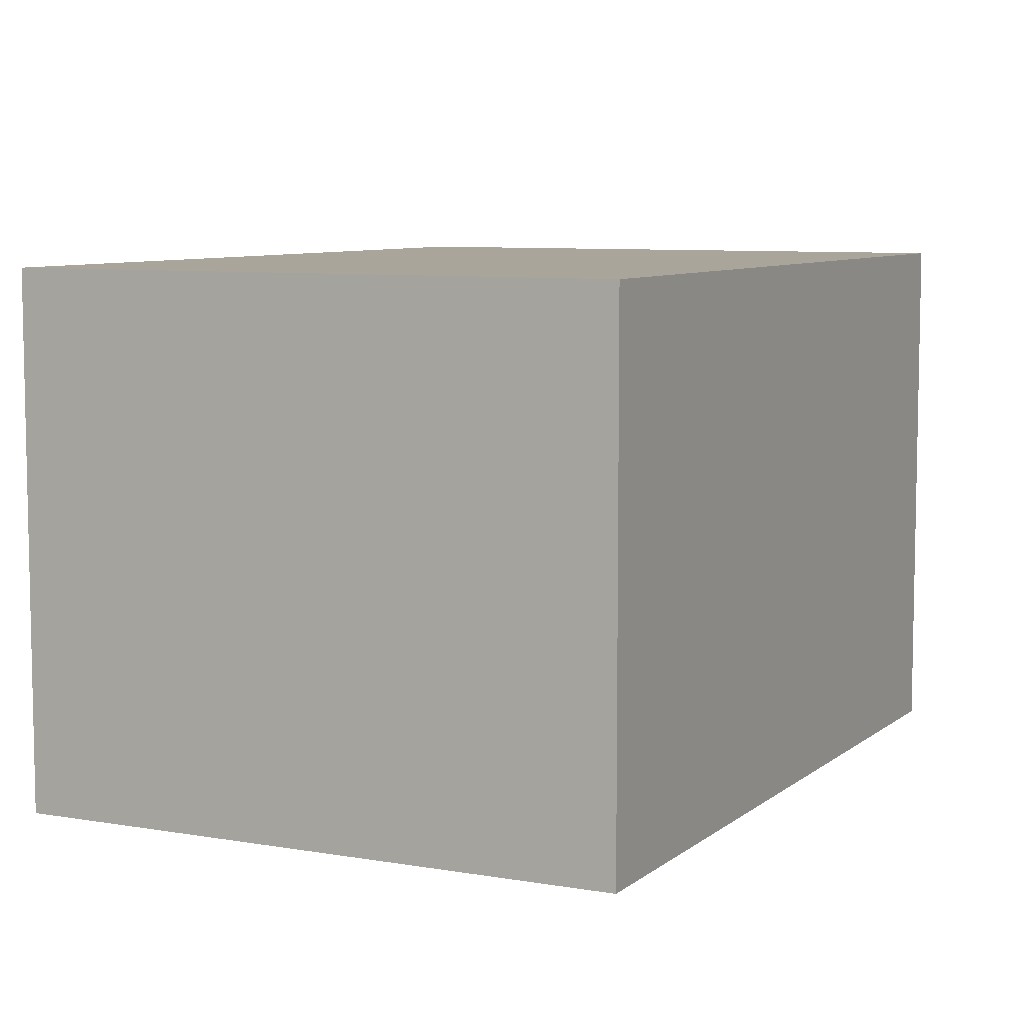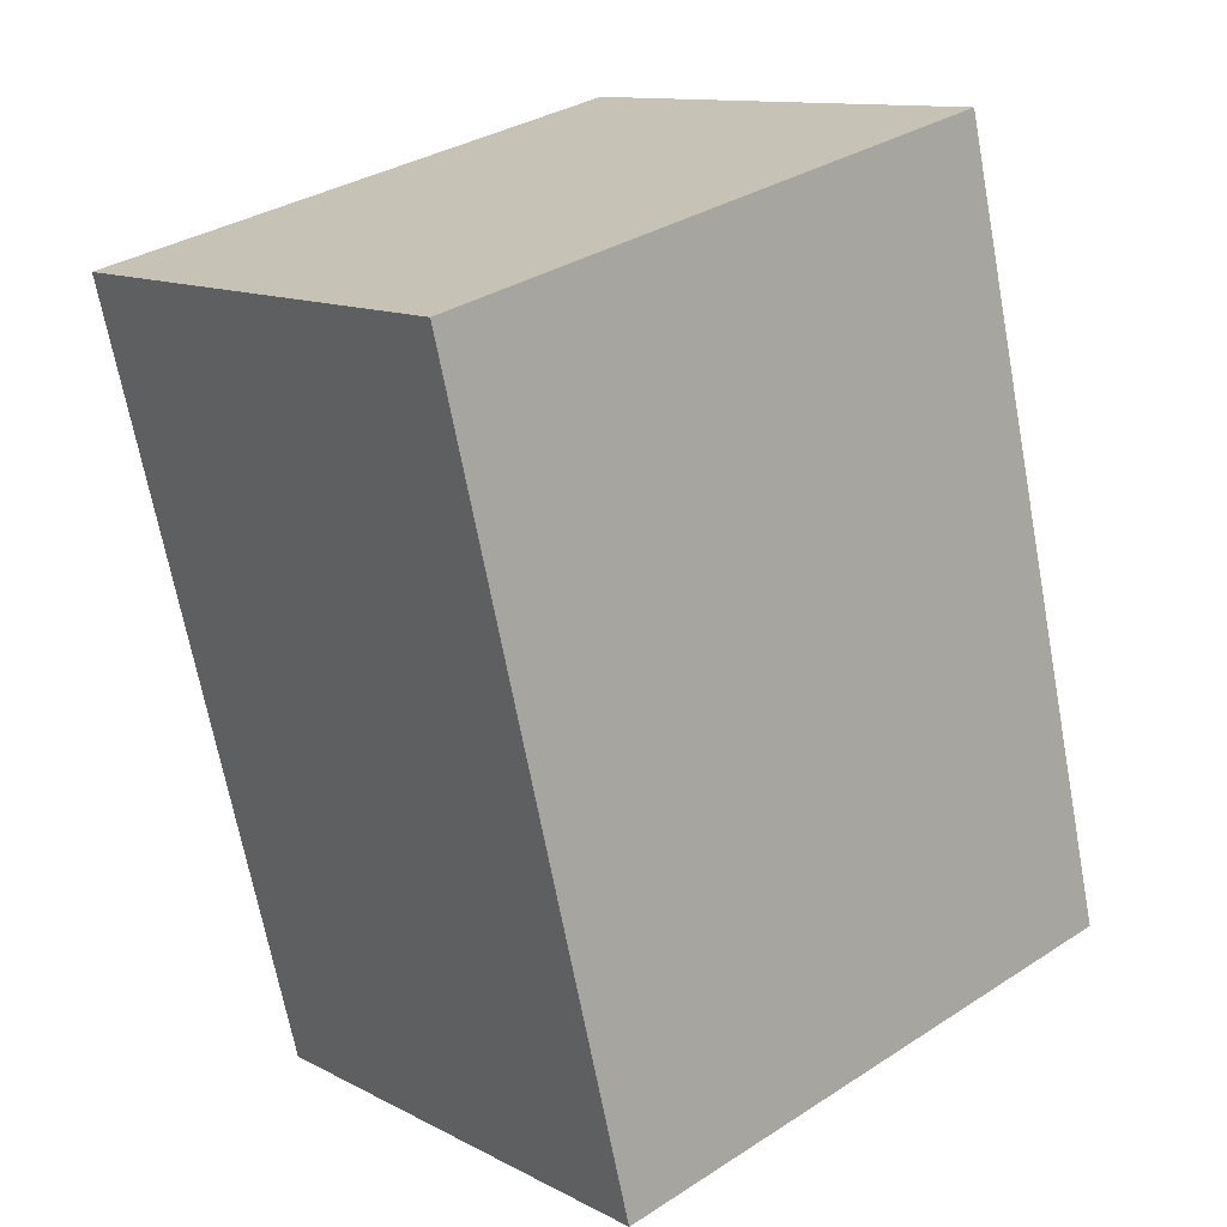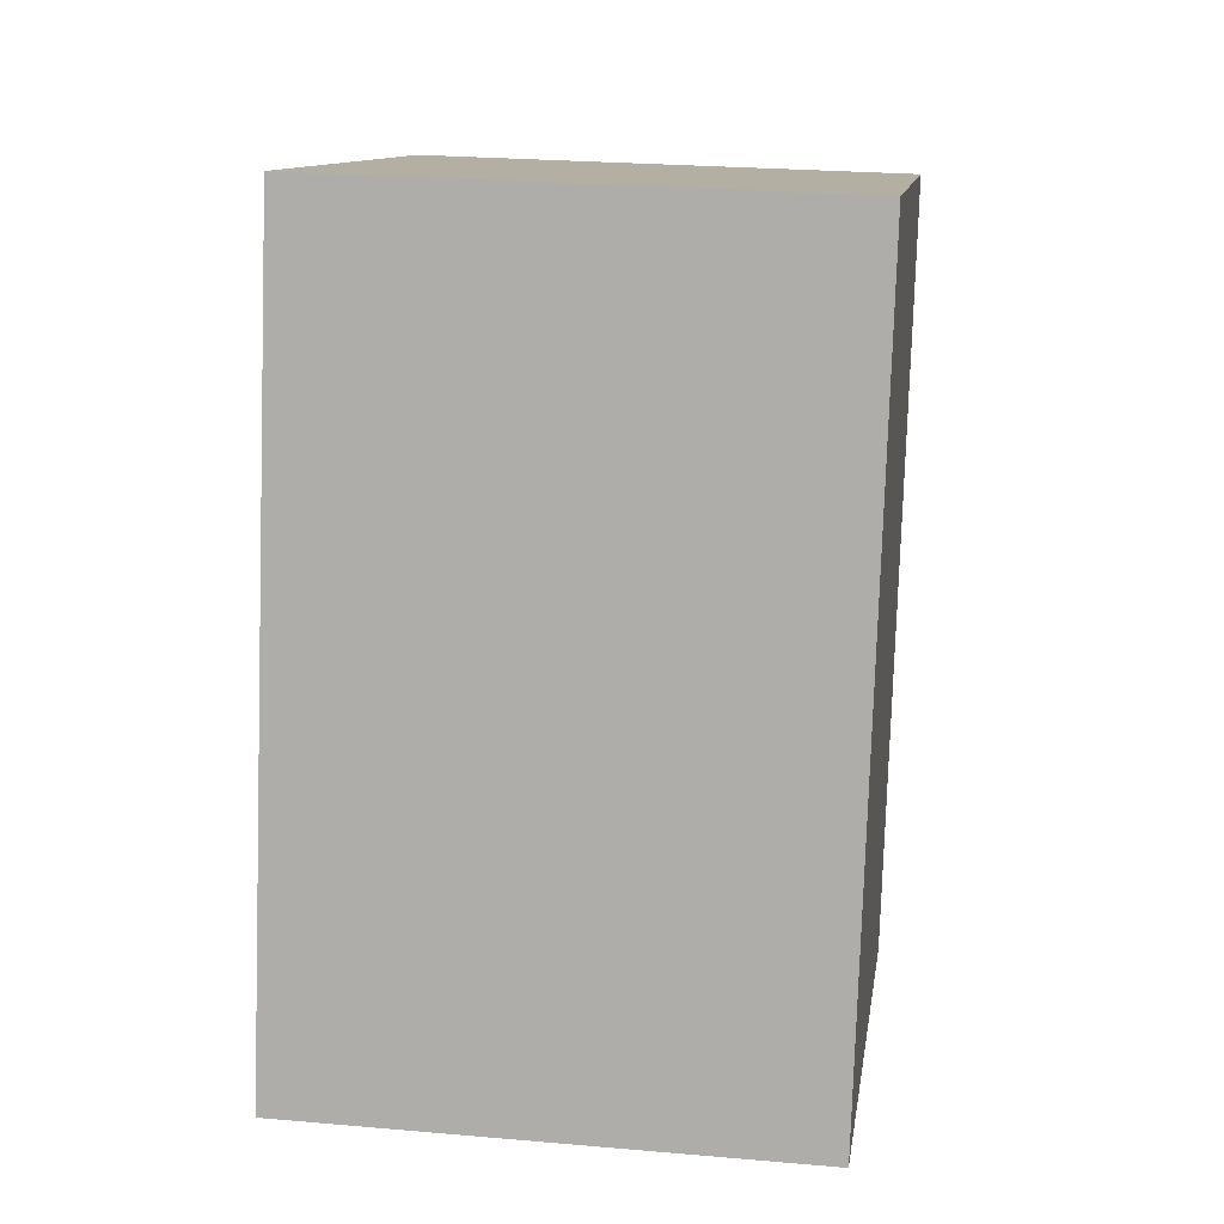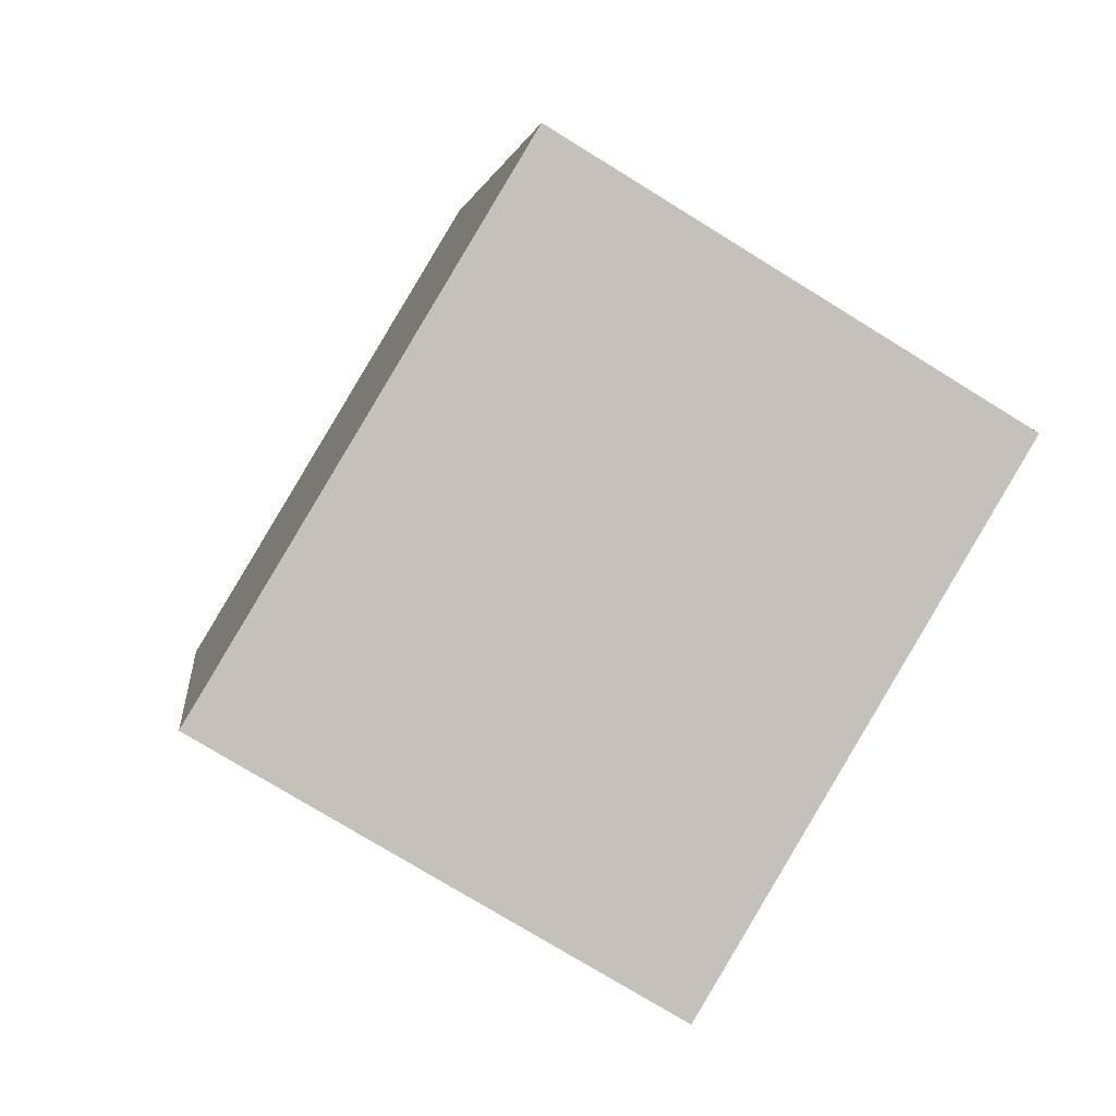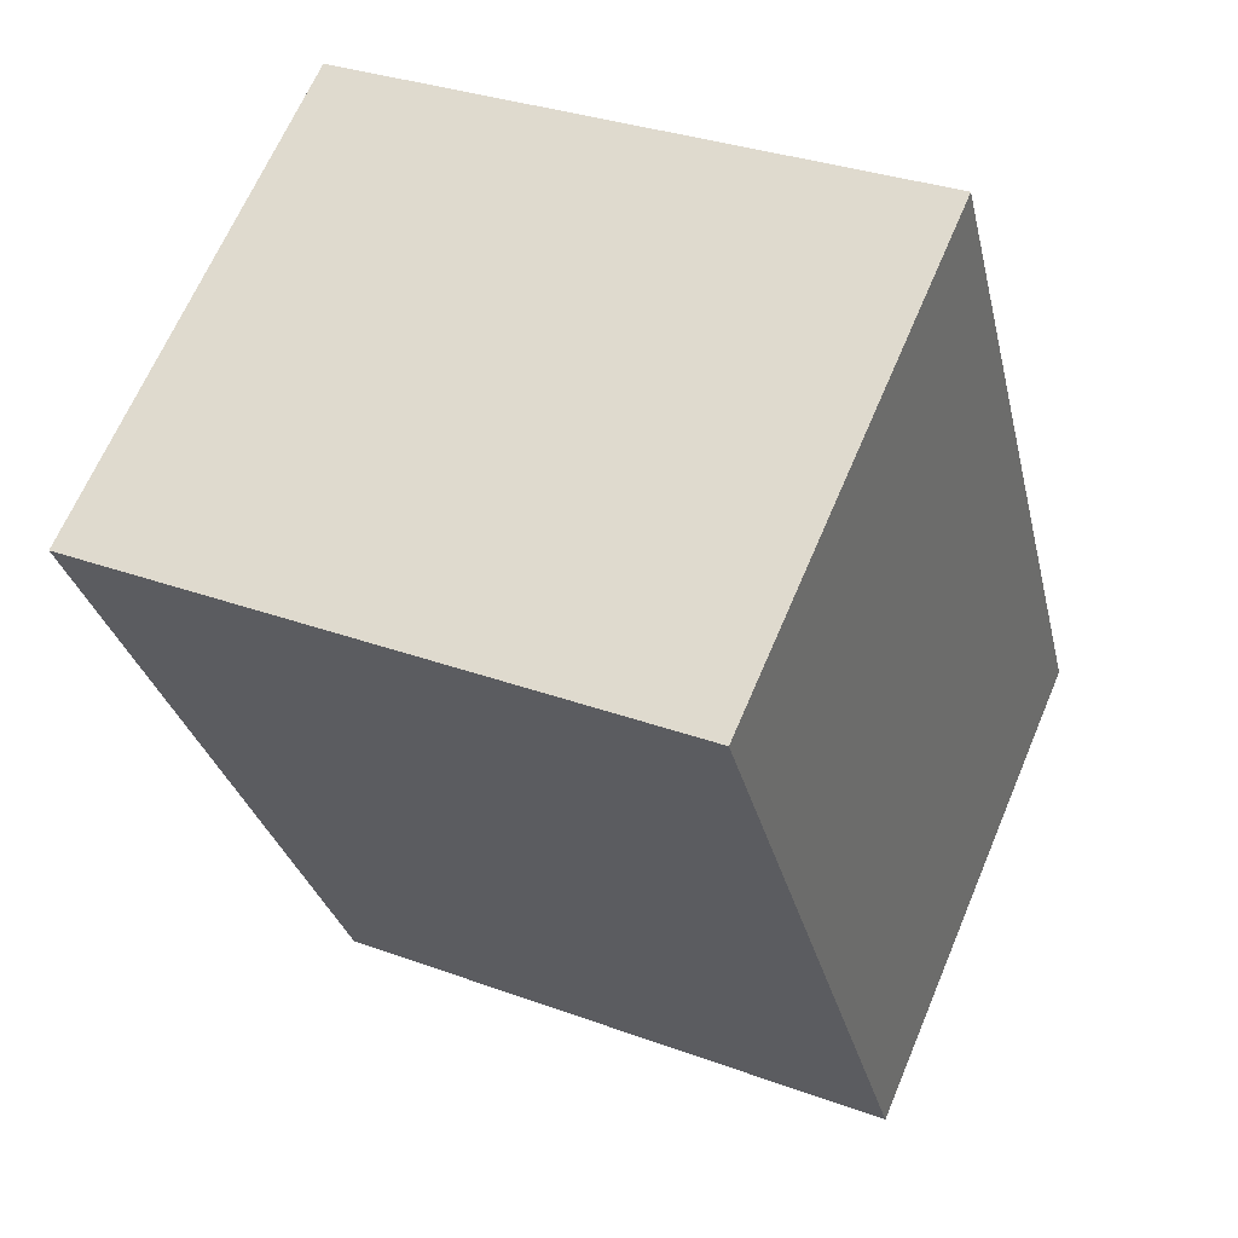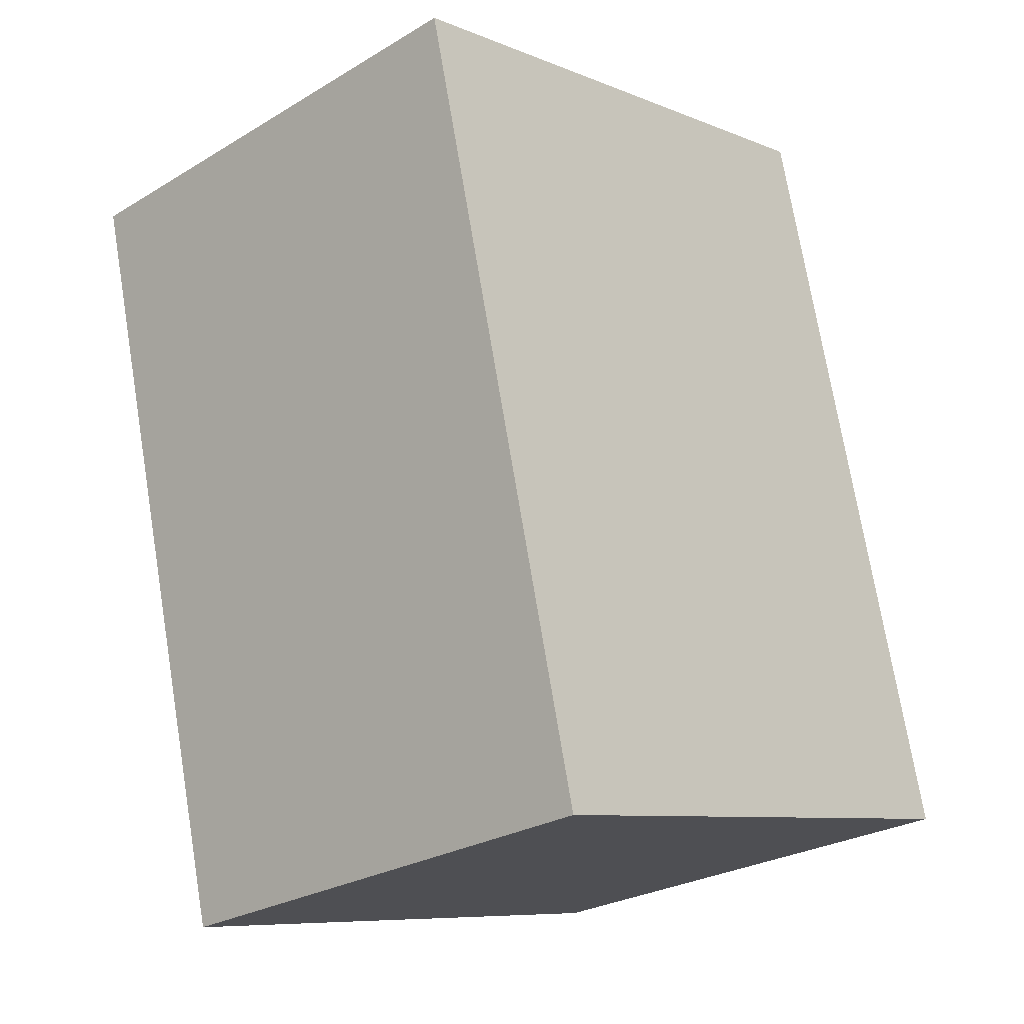
<metadata>
{"format":"obj","ext":"obj","renderer":"f3d","projection":"perspective","resolution":1024,"background":"white","views":[{"elev":7.6,"azim":-167.3,"up":"+Y"},{"elev":12.0,"azim":-39.5,"up":"+Z"},{"elev":24.8,"azim":98.1,"up":"+Z"},{"elev":-75.5,"azim":58.3,"up":"+Z"},{"elev":65.6,"azim":22.9,"up":"+Z"},{"elev":-26.8,"azim":-47.0,"up":"+Z"}]}
</metadata>
<code>
v  3.112 2.053 -2.568
v  0 2.053 1.257e-16
v  2.334 2.053 0.578
v  0.779 2.053 -3.145
v  0.779 1.926e-16 -3.145
v  0 0 0
v  2.334 -3.539e-17 0.578
v  3.112 1.572e-16 -2.568
g defaultobject
f 1 2 3
f 2 1 4
f 5 2 4
f 2 5 6
f 6 3 2
f 3 6 7
f 7 1 3
f 1 7 8
f 8 4 1
f 4 8 5
f 5 7 6
f 7 5 8

</code>
